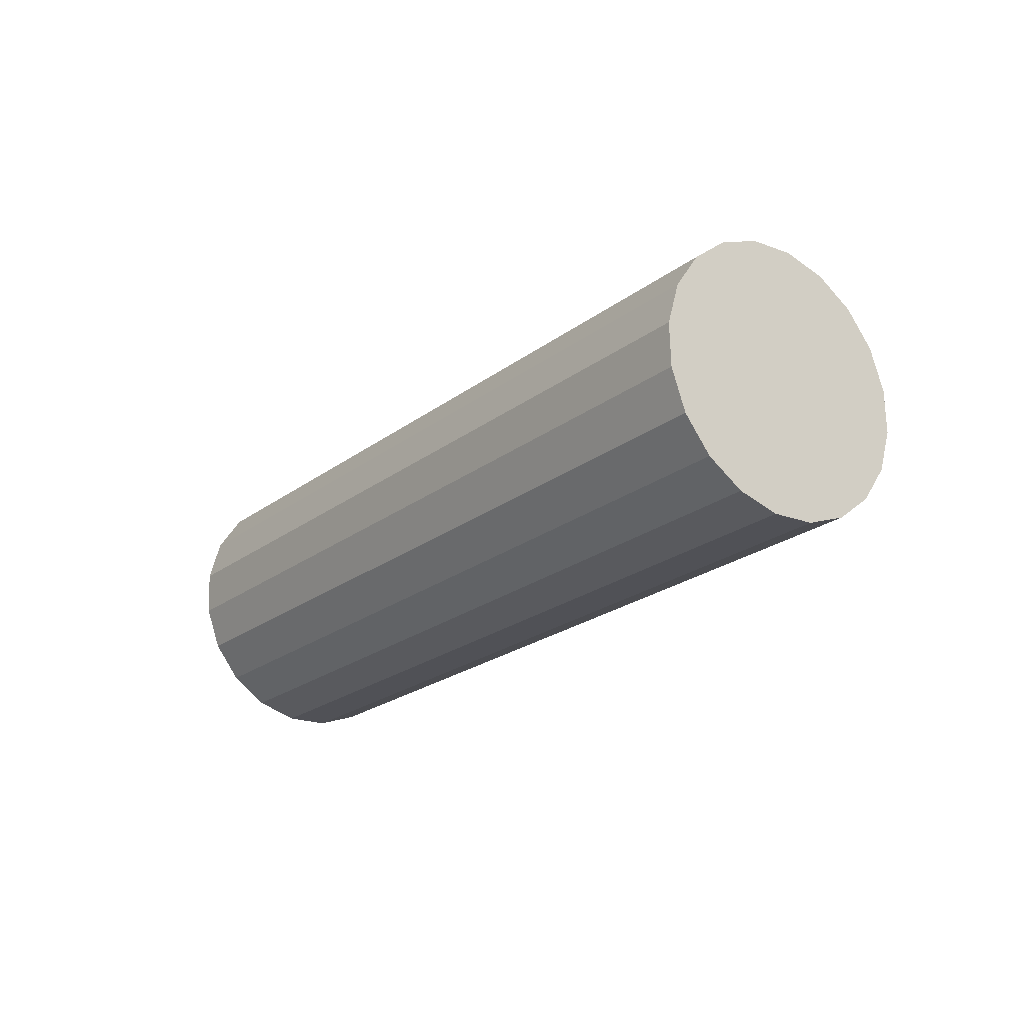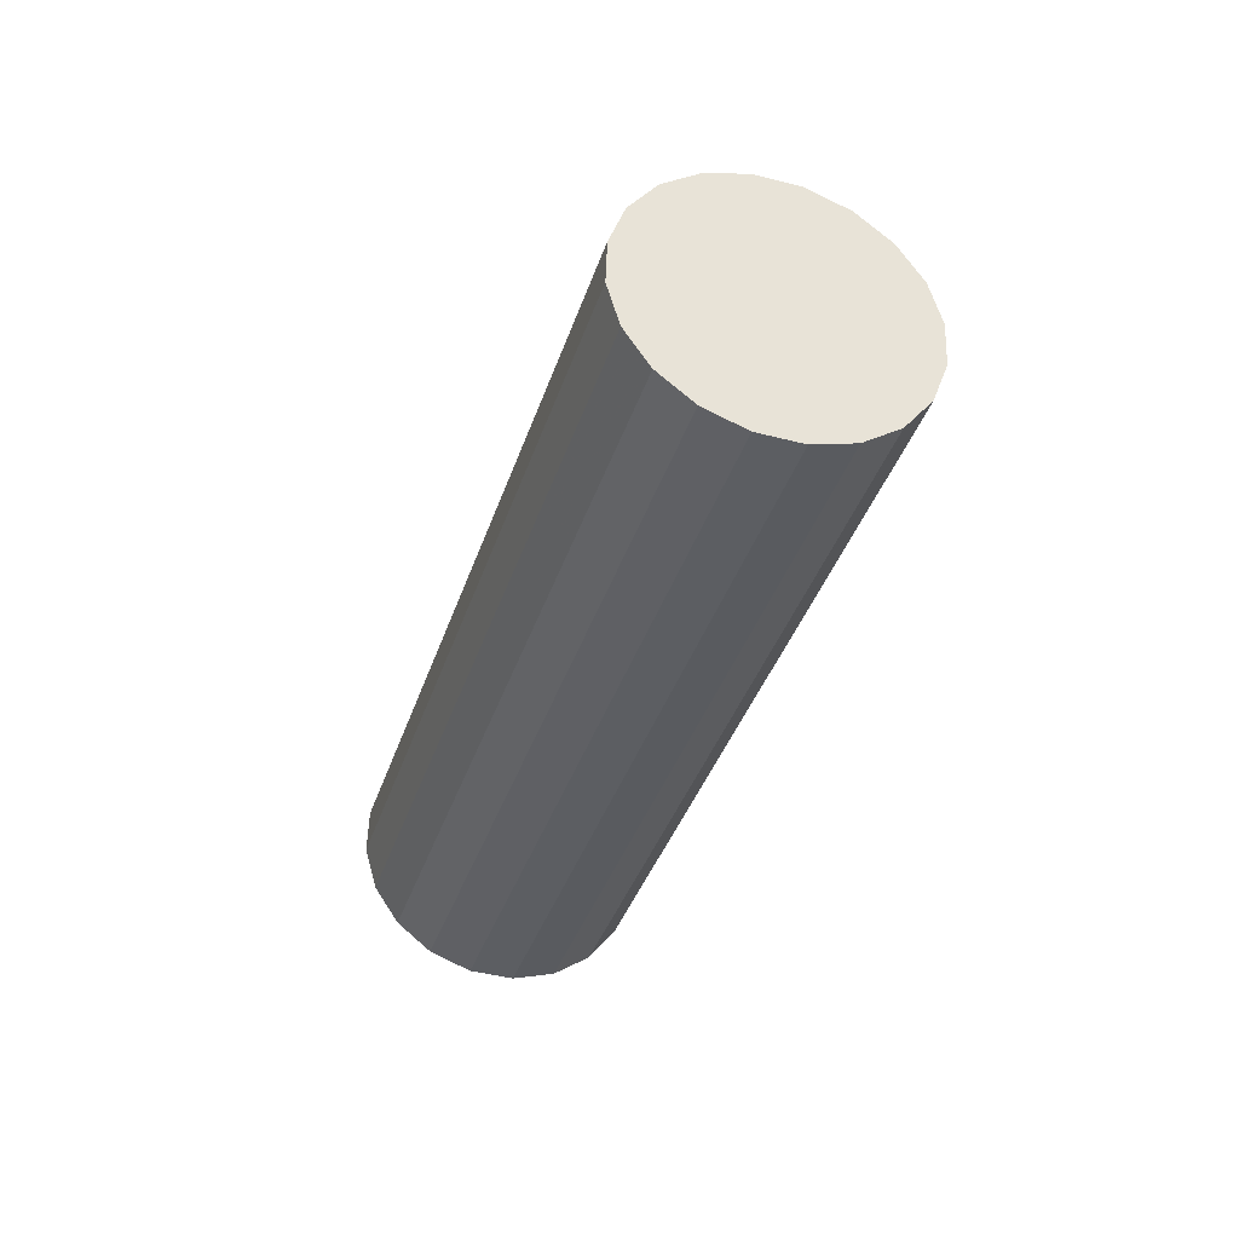
<metadata>
{"format":"obj","ext":"obj","renderer":"f3d","projection":"perspective","resolution":1024,"background":"white","views":[{"elev":74.1,"azim":88.0,"up":"+Y"},{"elev":19.2,"azim":156.8,"up":"+Y"}]}
</metadata>
<code>
g default
v -0.5639 3.708 7.074
v -0.5442 3.694 7.053
v -0.533 3.677 7.03
v -0.5313 3.658 7.005
v -0.5393 3.639 6.981
v -0.5563 3.623 6.961
v -0.5805 3.61 6.946
v -0.6096 3.602 6.938
v -0.6408 3.599 6.938
v -0.671 3.603 6.945
v -0.6972 3.612 6.96
v -0.7169 3.625 6.98
v -0.7282 3.642 7.003
v -0.7299 3.661 7.028
v -0.7219 3.68 7.052
v -0.7049 3.696 7.072
v -0.6807 3.709 7.087
v -0.6516 3.718 7.095
v -0.6204 3.72 7.095
v -0.5902 3.717 7.088
v -0.4973 3.756 7.131
v -0.4579 3.728 7.09
v -0.4354 3.694 7.043
v -0.432 3.657 6.993
v -0.448 3.619 6.946
v -0.4819 3.586 6.905
v -0.5304 3.56 6.875
v -0.5887 3.544 6.859
v -0.651 3.539 6.859
v -0.7114 3.545 6.874
v -0.7639 3.563 6.903
v -0.8033 3.591 6.943
v -0.8258 3.625 6.99
v -0.8292 3.663 7.04
v -0.8132 3.7 7.088
v -0.7792 3.733 7.128
v -0.7308 3.759 7.158
v -0.6725 3.776 7.174
v -0.6101 3.781 7.174
v -0.5498 3.774 7.159
v -0.4307 3.804 7.188
v -0.3715 3.763 7.127
v -0.3378 3.711 7.056
v -0.3327 3.655 6.981
v -0.3567 3.599 6.91
v -0.4076 3.549 6.849
v -0.4803 3.51 6.804
v -0.5677 3.486 6.78
v -0.6613 3.478 6.78
v -0.7518 3.488 6.802
v -0.8305 3.515 6.846
v -0.8896 3.557 6.906
v -0.9234 3.608 6.977
v -0.9285 3.664 7.052
v -0.9044 3.72 7.123
v -0.8536 3.77 7.184
v -0.7809 3.809 7.229
v -0.6935 3.834 7.253
v -0.5999 3.841 7.253
v -0.5094 3.831 7.231
v -0.364 3.852 7.245
v -0.2852 3.797 7.164
v -0.2402 3.729 7.07
v -0.2334 3.653 6.97
v -0.2655 3.579 6.874
v -0.3333 3.512 6.793
v -0.4302 3.46 6.734
v -0.5467 3.428 6.702
v -0.6715 3.418 6.701
v -0.7922 3.431 6.731
v -0.8972 3.467 6.789
v -0.976 3.522 6.869
v -1.021 3.591 6.963
v -1.028 3.666 7.063
v -0.9957 3.74 7.159
v -0.9279 3.807 7.24
v -0.831 3.859 7.3
v -0.7144 3.892 7.331
v -0.5897 3.902 7.332
v -0.4689 3.888 7.302
v -0.2974 3.9 7.302
v -0.1988 3.831 7.201
v -0.1426 3.746 7.083
v -0.1341 3.652 6.958
v -0.1742 3.559 6.839
v -0.259 3.476 6.737
v -0.3801 3.41 6.663
v -0.5258 3.369 6.623
v -0.6817 3.357 6.622
v -0.8327 3.374 6.659
v -0.9638 3.419 6.732
v -1.062 3.488 6.832
v -1.119 3.573 6.95
v -1.127 3.667 7.075
v -1.087 3.76 7.194
v -1.002 3.844 7.296
v -0.8811 3.909 7.37
v -0.7354 3.95 7.41
v -0.5795 3.962 7.411
v -0.4285 3.945 7.374
v -0.315 4.139 7.121
v -0.2164 4.07 7.021
v -0.1602 3.985 6.902
v -0.1517 3.891 6.777
v -0.1918 3.798 6.658
v -0.2765 3.714 6.556
v -0.3977 3.649 6.482
v -0.5434 3.608 6.442
v -0.6993 3.596 6.441
v -0.8502 3.613 6.478
v -0.9814 3.658 6.551
v -1.08 3.727 6.651
v -1.136 3.812 6.769
v -1.145 3.906 6.894
v -1.105 3.999 7.013
v -1.02 4.082 7.115
v -0.8987 4.148 7.189
v -0.753 4.189 7.229
v -0.597 4.201 7.231
v -0.4461 4.184 7.193
v -0.3326 4.377 6.94
v -0.234 4.309 6.84
v -0.1777 4.223 6.721
v -0.1692 4.13 6.597
v -0.2093 4.036 6.477
v -0.2941 3.953 6.376
v -0.4153 3.888 6.301
v -0.561 3.847 6.262
v -0.7169 3.835 6.26
v -0.8678 3.852 6.298
v -0.999 3.897 6.37
v -1.097 3.966 6.47
v -1.154 4.051 6.589
v -1.162 4.145 6.713
v -1.122 4.238 6.833
v -1.037 4.321 6.934
v -0.9162 4.386 7.009
v -0.7706 4.427 7.049
v -0.6146 4.44 7.05
v -0.4637 4.423 7.012
v -0.3501 4.616 6.759
v -0.2516 4.548 6.659
v -0.1953 4.462 6.541
v -0.1868 4.368 6.416
v -0.2269 4.275 6.297
v -0.3117 4.192 6.195
v -0.4329 4.127 6.121
v -0.5785 4.086 6.081
v -0.7345 4.073 6.08
v -0.8854 4.091 6.117
v -1.017 4.136 6.189
v -1.115 4.204 6.29
v -1.171 4.29 6.408
v -1.18 4.384 6.533
v -1.14 4.477 6.652
v -1.055 4.56 6.754
v -0.9338 4.625 6.828
v -0.7881 4.666 6.868
v -0.6322 4.679 6.869
v -0.4813 4.661 6.832
v -0.3677 4.855 6.579
v -0.2692 4.786 6.478
v -0.2129 4.701 6.36
v -0.2044 4.607 6.235
v -0.2445 4.514 6.116
v -0.3293 4.431 6.014
v -0.4504 4.365 5.94
v -0.5961 4.325 5.9
v -0.7521 4.312 5.899
v -0.903 4.329 5.936
v -1.034 4.375 6.009
v -1.133 4.443 6.109
v -1.189 4.529 6.227
v -1.197 4.622 6.352
v -1.157 4.716 6.471
v -1.073 4.799 6.573
v -0.9514 4.864 6.647
v -0.8057 4.905 6.687
v -0.6498 4.917 6.688
v -0.4989 4.9 6.651
v -0.3853 5.094 6.398
v -0.2868 5.025 6.298
v -0.2305 4.94 6.179
v -0.222 4.846 6.054
v -0.2621 4.753 5.935
v -0.3469 4.67 5.833
v -0.468 4.604 5.759
v -0.6137 4.563 5.719
v -0.7696 4.551 5.718
v -0.9206 4.568 5.755
v -1.052 4.613 5.828
v -1.15 4.682 5.928
v -1.207 4.767 6.046
v -1.215 4.861 6.171
v -1.175 4.954 6.29
v -1.09 5.038 6.392
v -0.969 5.103 6.467
v -0.8233 5.144 6.506
v -0.6674 5.156 6.508
v -0.5165 5.139 6.47
v -0.4029 5.333 6.217
v -0.3044 5.264 6.117
v -0.2481 5.179 5.998
v -0.2396 5.085 5.874
v -0.2797 4.992 5.754
v -0.3645 4.908 5.653
v -0.4856 4.843 5.578
v -0.6313 4.802 5.539
v -0.7872 4.79 5.537
v -0.9382 4.807 5.575
v -1.069 4.852 5.647
v -1.168 4.921 5.747
v -1.224 5.006 5.866
v -1.233 5.1 5.99
v -1.193 5.193 6.11
v -1.108 5.276 6.211
v -0.9866 5.342 6.286
v -0.8409 5.382 6.326
v -0.685 5.395 6.327
v -0.534 5.378 6.289
v -0.4205 5.571 6.036
v -0.3219 5.503 5.936
v -0.2657 5.417 5.818
v -0.2572 5.323 5.693
v -0.2973 5.23 5.574
v -0.382 5.147 5.472
v -0.5032 5.082 5.398
v -0.6489 5.041 5.358
v -0.8048 5.029 5.357
v -0.9557 5.046 5.394
v -1.087 5.091 5.466
v -1.185 5.16 5.567
v -1.242 5.245 5.685
v -1.25 5.339 5.81
v -1.21 5.432 5.929
v -1.125 5.515 6.031
v -1.004 5.58 6.105
v -0.8585 5.621 6.145
v -0.7025 5.634 6.146
v -0.5516 5.617 6.109
v -0.4381 5.81 5.856
v -0.3395 5.742 5.755
v -0.2833 5.656 5.637
v -0.2747 5.562 5.512
v -0.3149 5.469 5.393
v -0.3996 5.386 5.291
v -0.5208 5.321 5.217
v -0.6665 5.28 5.177
v -0.8224 5.267 5.176
v -0.9733 5.285 5.213
v -1.104 5.33 5.286
v -1.203 5.398 5.386
v -1.259 5.484 5.504
v -1.268 5.578 5.629
v -1.228 5.671 5.748
v -1.143 5.754 5.85
v -1.022 5.819 5.924
v -0.8761 5.86 5.964
v -0.7201 5.873 5.965
v -0.5692 5.855 5.928
v -0.4556 6.049 5.675
v -0.3571 5.98 5.575
v -0.3008 5.895 5.456
v -0.2923 5.801 5.331
v -0.3324 5.708 5.212
v -0.4172 5.625 5.111
v -0.5384 5.559 5.036
v -0.684 5.519 4.996
v -0.84 5.506 4.995
v -0.9909 5.523 5.032
v -1.122 5.568 5.105
v -1.221 5.637 5.205
v -1.277 5.723 5.323
v -1.285 5.816 5.448
v -1.245 5.91 5.567
v -1.16 5.993 5.669
v -1.039 6.058 5.744
v -0.8937 6.099 5.783
v -0.7377 6.111 5.785
v -0.5868 6.094 5.747
v -0.4732 6.288 5.494
v -0.3747 6.219 5.394
v -0.3184 6.134 5.275
v -0.3099 6.04 5.151
v -0.35 5.947 5.032
v -0.4348 5.863 4.93
v -0.556 5.798 4.855
v -0.7016 5.757 4.816
v -0.8576 5.745 4.814
v -1.008 5.762 4.852
v -1.14 5.807 4.924
v -1.238 5.876 5.024
v -1.294 5.961 5.143
v -1.303 6.055 5.268
v -1.263 6.148 5.387
v -1.178 6.232 5.488
v -1.057 6.297 5.563
v -0.9112 6.338 5.603
v -0.7553 6.35 5.604
v -0.6044 6.333 5.566
v -0.5399 6.24 5.437
v -0.461 6.185 5.357
v -0.416 6.116 5.262
v -0.4092 6.041 5.162
v -0.4413 5.967 5.067
v -0.5091 5.9 4.986
v -0.606 5.848 4.926
v -0.7226 5.815 4.894
v -0.8473 5.805 4.893
v -0.9681 5.819 4.923
v -1.073 5.855 4.981
v -1.152 5.91 5.061
v -1.197 5.979 5.156
v -1.204 6.054 5.256
v -1.172 6.128 5.351
v -1.104 6.195 5.433
v -1.007 6.247 5.492
v -0.8903 6.28 5.524
v -0.7655 6.29 5.525
v -0.6448 6.276 5.495
v -0.6065 6.192 5.38
v -0.5474 6.151 5.32
v -0.5136 6.099 5.249
v -0.5085 6.043 5.174
v -0.5326 5.987 5.103
v -0.5835 5.937 5.041
v -0.6561 5.898 4.997
v -0.7435 5.873 4.973
v -0.8371 5.866 4.972
v -0.9277 5.876 4.995
v -1.006 5.903 5.038
v -1.065 5.945 5.098
v -1.099 5.996 5.169
v -1.104 6.052 5.244
v -1.08 6.108 5.316
v -1.029 6.158 5.377
v -0.9567 6.197 5.421
v -0.8693 6.222 5.445
v -0.7758 6.229 5.446
v -0.6852 6.219 5.423
v -0.6731 6.144 5.323
v -0.6337 6.116 5.283
v -0.6112 6.082 5.236
v -0.6078 6.044 5.186
v -0.6239 6.007 5.138
v -0.6578 5.974 5.097
v -0.7062 5.948 5.068
v -0.7645 5.931 5.052
v -0.8269 5.926 5.051
v -0.8873 5.933 5.066
v -0.9397 5.951 5.095
v -0.9791 5.979 5.135
v -1.002 6.013 5.183
v -1.005 6.051 5.232
v -0.989 6.088 5.28
v -0.9551 6.121 5.321
v -0.9066 6.147 5.351
v -0.8484 6.164 5.366
v -0.786 6.169 5.367
v -0.7256 6.162 5.352
v -0.7398 6.096 5.266
v -0.7201 6.082 5.246
v -0.7088 6.065 5.222
v -0.7071 6.046 5.197
v -0.7151 6.027 5.174
v -0.7321 6.011 5.153
v -0.7563 5.998 5.138
v -0.7855 5.989 5.13
v -0.8167 5.987 5.13
v -0.8468 5.99 5.138
v -0.8731 5.999 5.152
v -0.8928 6.013 5.172
v -0.904 6.03 5.196
v -0.9057 6.049 5.221
v -0.8977 6.068 5.245
v -0.8808 6.084 5.265
v -0.8565 6.097 5.28
v -0.8274 6.106 5.288
v -0.7962 6.108 5.288
v -0.766 6.105 5.281
v -0.6306 3.66 7.017
v -0.8064 6.048 5.209
f 1 2 21
f 21 2 22
f 2 3 22
f 22 3 23
f 3 4 23
f 23 4 24
f 4 5 24
f 24 5 25
f 5 6 25
f 25 6 26
f 6 7 26
f 26 7 27
f 7 8 27
f 27 8 28
f 8 9 28
f 28 9 29
f 9 10 29
f 29 10 30
f 10 11 30
f 30 11 31
f 11 12 31
f 31 12 32
f 12 13 32
f 32 13 33
f 13 14 33
f 33 14 34
f 14 15 34
f 34 15 35
f 15 16 35
f 35 16 36
f 16 17 36
f 36 17 37
f 17 18 37
f 37 18 38
f 18 19 38
f 38 19 39
f 19 20 39
f 39 20 40
f 20 1 40
f 40 1 21
f 21 22 41
f 41 22 42
f 22 23 42
f 42 23 43
f 23 24 43
f 43 24 44
f 24 25 44
f 44 25 45
f 25 26 45
f 45 26 46
f 26 27 46
f 46 27 47
f 27 28 47
f 47 28 48
f 28 29 48
f 48 29 49
f 29 30 49
f 49 30 50
f 30 31 50
f 50 31 51
f 31 32 51
f 51 32 52
f 32 33 52
f 52 33 53
f 33 34 53
f 53 34 54
f 34 35 54
f 54 35 55
f 35 36 55
f 55 36 56
f 36 37 56
f 56 37 57
f 37 38 57
f 57 38 58
f 38 39 58
f 58 39 59
f 39 40 59
f 59 40 60
f 40 21 60
f 60 21 41
f 41 42 61
f 61 42 62
f 42 43 62
f 62 43 63
f 43 44 63
f 63 44 64
f 44 45 64
f 64 45 65
f 45 46 65
f 65 46 66
f 46 47 66
f 66 47 67
f 47 48 67
f 67 48 68
f 48 49 68
f 68 49 69
f 49 50 69
f 69 50 70
f 50 51 70
f 70 51 71
f 51 52 71
f 71 52 72
f 52 53 72
f 72 53 73
f 53 54 73
f 73 54 74
f 54 55 74
f 74 55 75
f 55 56 75
f 75 56 76
f 56 57 76
f 76 57 77
f 57 58 77
f 77 58 78
f 58 59 78
f 78 59 79
f 59 60 79
f 79 60 80
f 60 41 80
f 80 41 61
f 61 62 81
f 81 62 82
f 62 63 82
f 82 63 83
f 63 64 83
f 83 64 84
f 64 65 84
f 84 65 85
f 65 66 85
f 85 66 86
f 66 67 86
f 86 67 87
f 67 68 87
f 87 68 88
f 68 69 88
f 88 69 89
f 69 70 89
f 89 70 90
f 70 71 90
f 90 71 91
f 71 72 91
f 91 72 92
f 72 73 92
f 92 73 93
f 73 74 93
f 93 74 94
f 74 75 94
f 94 75 95
f 75 76 95
f 95 76 96
f 76 77 96
f 96 77 97
f 77 78 97
f 97 78 98
f 78 79 98
f 98 79 99
f 79 80 99
f 99 80 100
f 80 61 100
f 100 61 81
f 81 82 101
f 101 82 102
f 82 83 102
f 102 83 103
f 83 84 103
f 103 84 104
f 84 85 104
f 104 85 105
f 85 86 105
f 105 86 106
f 86 87 106
f 106 87 107
f 87 88 107
f 107 88 108
f 88 89 108
f 108 89 109
f 89 90 109
f 109 90 110
f 90 91 110
f 110 91 111
f 91 92 111
f 111 92 112
f 92 93 112
f 112 93 113
f 93 94 113
f 113 94 114
f 94 95 114
f 114 95 115
f 95 96 115
f 115 96 116
f 96 97 116
f 116 97 117
f 97 98 117
f 117 98 118
f 98 99 118
f 118 99 119
f 99 100 119
f 119 100 120
f 100 81 120
f 120 81 101
f 101 102 121
f 121 102 122
f 102 103 122
f 122 103 123
f 103 104 123
f 123 104 124
f 104 105 124
f 124 105 125
f 105 106 125
f 125 106 126
f 106 107 126
f 126 107 127
f 107 108 127
f 127 108 128
f 108 109 128
f 128 109 129
f 109 110 129
f 129 110 130
f 110 111 130
f 130 111 131
f 111 112 131
f 131 112 132
f 112 113 132
f 132 113 133
f 113 114 133
f 133 114 134
f 114 115 134
f 134 115 135
f 115 116 135
f 135 116 136
f 116 117 136
f 136 117 137
f 117 118 137
f 137 118 138
f 118 119 138
f 138 119 139
f 119 120 139
f 139 120 140
f 120 101 140
f 140 101 121
f 121 122 141
f 141 122 142
f 122 123 142
f 142 123 143
f 123 124 143
f 143 124 144
f 124 125 144
f 144 125 145
f 125 126 145
f 145 126 146
f 126 127 146
f 146 127 147
f 127 128 147
f 147 128 148
f 128 129 148
f 148 129 149
f 129 130 149
f 149 130 150
f 130 131 150
f 150 131 151
f 131 132 151
f 151 132 152
f 132 133 152
f 152 133 153
f 133 134 153
f 153 134 154
f 134 135 154
f 154 135 155
f 135 136 155
f 155 136 156
f 136 137 156
f 156 137 157
f 137 138 157
f 157 138 158
f 138 139 158
f 158 139 159
f 139 140 159
f 159 140 160
f 140 121 160
f 160 121 141
f 141 142 161
f 161 142 162
f 142 143 162
f 162 143 163
f 143 144 163
f 163 144 164
f 144 145 164
f 164 145 165
f 145 146 165
f 165 146 166
f 146 147 166
f 166 147 167
f 147 148 167
f 167 148 168
f 148 149 168
f 168 149 169
f 149 150 169
f 169 150 170
f 150 151 170
f 170 151 171
f 151 152 171
f 171 152 172
f 152 153 172
f 172 153 173
f 153 154 173
f 173 154 174
f 154 155 174
f 174 155 175
f 155 156 175
f 175 156 176
f 156 157 176
f 176 157 177
f 157 158 177
f 177 158 178
f 158 159 178
f 178 159 179
f 159 160 179
f 179 160 180
f 160 141 180
f 180 141 161
f 161 162 181
f 181 162 182
f 162 163 182
f 182 163 183
f 163 164 183
f 183 164 184
f 164 165 184
f 184 165 185
f 165 166 185
f 185 166 186
f 166 167 186
f 186 167 187
f 167 168 187
f 187 168 188
f 168 169 188
f 188 169 189
f 169 170 189
f 189 170 190
f 170 171 190
f 190 171 191
f 171 172 191
f 191 172 192
f 172 173 192
f 192 173 193
f 173 174 193
f 193 174 194
f 174 175 194
f 194 175 195
f 175 176 195
f 195 176 196
f 176 177 196
f 196 177 197
f 177 178 197
f 197 178 198
f 178 179 198
f 198 179 199
f 179 180 199
f 199 180 200
f 180 161 200
f 200 161 181
f 181 182 201
f 201 182 202
f 182 183 202
f 202 183 203
f 183 184 203
f 203 184 204
f 184 185 204
f 204 185 205
f 185 186 205
f 205 186 206
f 186 187 206
f 206 187 207
f 187 188 207
f 207 188 208
f 188 189 208
f 208 189 209
f 189 190 209
f 209 190 210
f 190 191 210
f 210 191 211
f 191 192 211
f 211 192 212
f 192 193 212
f 212 193 213
f 193 194 213
f 213 194 214
f 194 195 214
f 214 195 215
f 195 196 215
f 215 196 216
f 196 197 216
f 216 197 217
f 197 198 217
f 217 198 218
f 198 199 218
f 218 199 219
f 199 200 219
f 219 200 220
f 200 181 220
f 220 181 201
f 201 202 221
f 221 202 222
f 202 203 222
f 222 203 223
f 203 204 223
f 223 204 224
f 204 205 224
f 224 205 225
f 205 206 225
f 225 206 226
f 206 207 226
f 226 207 227
f 207 208 227
f 227 208 228
f 208 209 228
f 228 209 229
f 209 210 229
f 229 210 230
f 210 211 230
f 230 211 231
f 211 212 231
f 231 212 232
f 212 213 232
f 232 213 233
f 213 214 233
f 233 214 234
f 214 215 234
f 234 215 235
f 215 216 235
f 235 216 236
f 216 217 236
f 236 217 237
f 217 218 237
f 237 218 238
f 218 219 238
f 238 219 239
f 219 220 239
f 239 220 240
f 220 201 240
f 240 201 221
f 221 222 241
f 241 222 242
f 222 223 242
f 242 223 243
f 223 224 243
f 243 224 244
f 224 225 244
f 244 225 245
f 225 226 245
f 245 226 246
f 226 227 246
f 246 227 247
f 227 228 247
f 247 228 248
f 228 229 248
f 248 229 249
f 229 230 249
f 249 230 250
f 230 231 250
f 250 231 251
f 231 232 251
f 251 232 252
f 232 233 252
f 252 233 253
f 233 234 253
f 253 234 254
f 234 235 254
f 254 235 255
f 235 236 255
f 255 236 256
f 236 237 256
f 256 237 257
f 237 238 257
f 257 238 258
f 238 239 258
f 258 239 259
f 239 240 259
f 259 240 260
f 240 221 260
f 260 221 241
f 241 242 261
f 261 242 262
f 242 243 262
f 262 243 263
f 243 244 263
f 263 244 264
f 244 245 264
f 264 245 265
f 245 246 265
f 265 246 266
f 246 247 266
f 266 247 267
f 247 248 267
f 267 248 268
f 248 249 268
f 268 249 269
f 249 250 269
f 269 250 270
f 250 251 270
f 270 251 271
f 251 252 271
f 271 252 272
f 252 253 272
f 272 253 273
f 253 254 273
f 273 254 274
f 254 255 274
f 274 255 275
f 255 256 275
f 275 256 276
f 256 257 276
f 276 257 277
f 257 258 277
f 277 258 278
f 258 259 278
f 278 259 279
f 259 260 279
f 279 260 280
f 260 241 280
f 280 241 261
f 261 262 281
f 281 262 282
f 262 263 282
f 282 263 283
f 263 264 283
f 283 264 284
f 264 265 284
f 284 265 285
f 265 266 285
f 285 266 286
f 266 267 286
f 286 267 287
f 267 268 287
f 287 268 288
f 268 269 288
f 288 269 289
f 269 270 289
f 289 270 290
f 270 271 290
f 290 271 291
f 271 272 291
f 291 272 292
f 272 273 292
f 292 273 293
f 273 274 293
f 293 274 294
f 274 275 294
f 294 275 295
f 275 276 295
f 295 276 296
f 276 277 296
f 296 277 297
f 277 278 297
f 297 278 298
f 278 279 298
f 298 279 299
f 279 280 299
f 299 280 300
f 280 261 300
f 300 261 281
f 281 282 301
f 301 282 302
f 282 283 302
f 302 283 303
f 283 284 303
f 303 284 304
f 284 285 304
f 304 285 305
f 285 286 305
f 305 286 306
f 286 287 306
f 306 287 307
f 287 288 307
f 307 288 308
f 288 289 308
f 308 289 309
f 289 290 309
f 309 290 310
f 290 291 310
f 310 291 311
f 291 292 311
f 311 292 312
f 292 293 312
f 312 293 313
f 293 294 313
f 313 294 314
f 294 295 314
f 314 295 315
f 295 296 315
f 315 296 316
f 296 297 316
f 316 297 317
f 297 298 317
f 317 298 318
f 298 299 318
f 318 299 319
f 299 300 319
f 319 300 320
f 300 281 320
f 320 281 301
f 301 302 321
f 321 302 322
f 302 303 322
f 322 303 323
f 303 304 323
f 323 304 324
f 304 305 324
f 324 305 325
f 305 306 325
f 325 306 326
f 306 307 326
f 326 307 327
f 307 308 327
f 327 308 328
f 308 309 328
f 328 309 329
f 309 310 329
f 329 310 330
f 310 311 330
f 330 311 331
f 311 312 331
f 331 312 332
f 312 313 332
f 332 313 333
f 313 314 333
f 333 314 334
f 314 315 334
f 334 315 335
f 315 316 335
f 335 316 336
f 316 317 336
f 336 317 337
f 317 318 337
f 337 318 338
f 318 319 338
f 338 319 339
f 319 320 339
f 339 320 340
f 320 301 340
f 340 301 321
f 321 322 341
f 341 322 342
f 322 323 342
f 342 323 343
f 323 324 343
f 343 324 344
f 324 325 344
f 344 325 345
f 325 326 345
f 345 326 346
f 326 327 346
f 346 327 347
f 327 328 347
f 347 328 348
f 328 329 348
f 348 329 349
f 329 330 349
f 349 330 350
f 330 331 350
f 350 331 351
f 331 332 351
f 351 332 352
f 332 333 352
f 352 333 353
f 333 334 353
f 353 334 354
f 334 335 354
f 354 335 355
f 335 336 355
f 355 336 356
f 336 337 356
f 356 337 357
f 337 338 357
f 357 338 358
f 338 339 358
f 358 339 359
f 339 340 359
f 359 340 360
f 340 321 360
f 360 321 341
f 341 342 361
f 361 342 362
f 342 343 362
f 362 343 363
f 343 344 363
f 363 344 364
f 344 345 364
f 364 345 365
f 345 346 365
f 365 346 366
f 346 347 366
f 366 347 367
f 347 348 367
f 367 348 368
f 348 349 368
f 368 349 369
f 349 350 369
f 369 350 370
f 350 351 370
f 370 351 371
f 351 352 371
f 371 352 372
f 352 353 372
f 372 353 373
f 353 354 373
f 373 354 374
f 354 355 374
f 374 355 375
f 355 356 375
f 375 356 376
f 356 357 376
f 376 357 377
f 357 358 377
f 377 358 378
f 358 359 378
f 378 359 379
f 359 360 379
f 379 360 380
f 360 341 380
f 380 341 361
f 2 1 381
f 3 2 381
f 4 3 381
f 5 4 381
f 6 5 381
f 7 6 381
f 8 7 381
f 9 8 381
f 10 9 381
f 11 10 381
f 12 11 381
f 13 12 381
f 14 13 381
f 15 14 381
f 16 15 381
f 17 16 381
f 18 17 381
f 19 18 381
f 20 19 381
f 1 20 381
f 361 362 382
f 362 363 382
f 363 364 382
f 364 365 382
f 365 366 382
f 366 367 382
f 367 368 382
f 368 369 382
f 369 370 382
f 370 371 382
f 371 372 382
f 372 373 382
f 373 374 382
f 374 375 382
f 375 376 382
f 376 377 382
f 377 378 382
f 378 379 382
f 379 380 382
f 380 361 382

</code>
